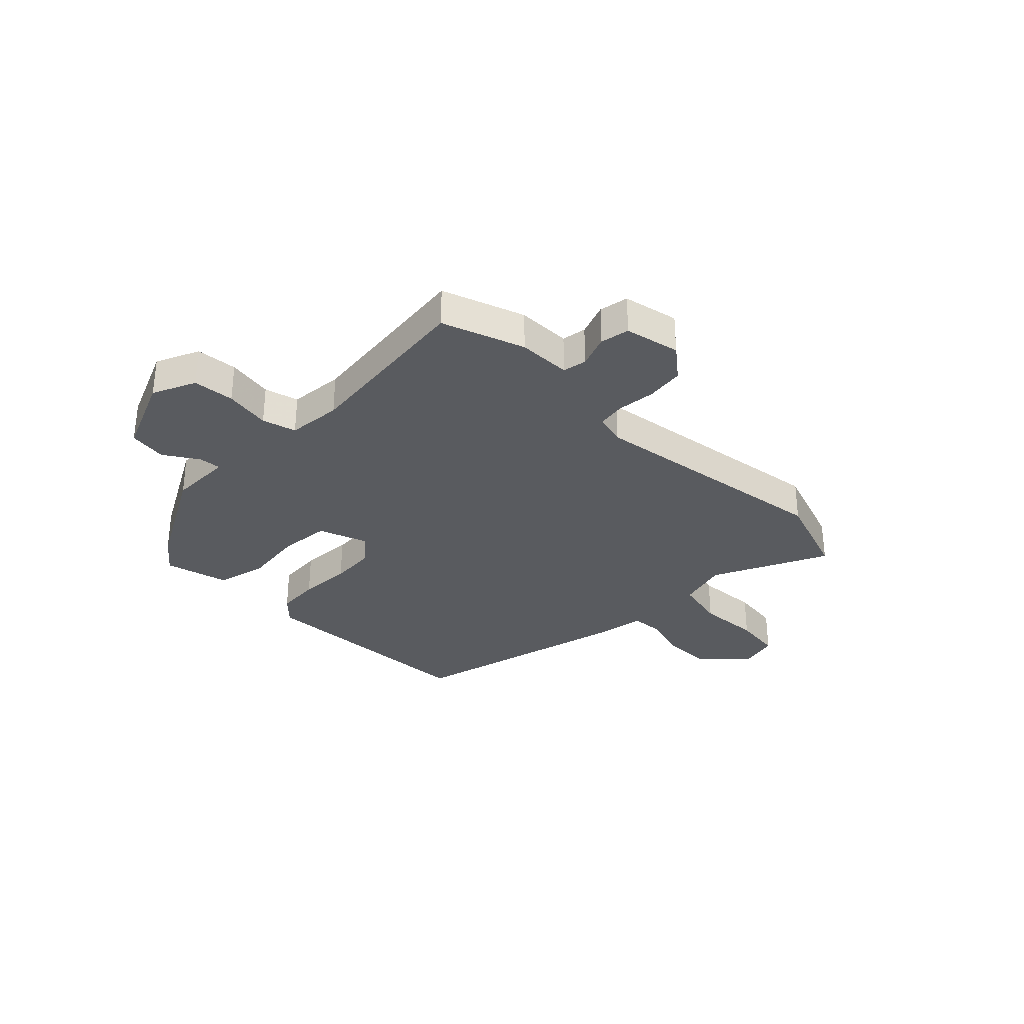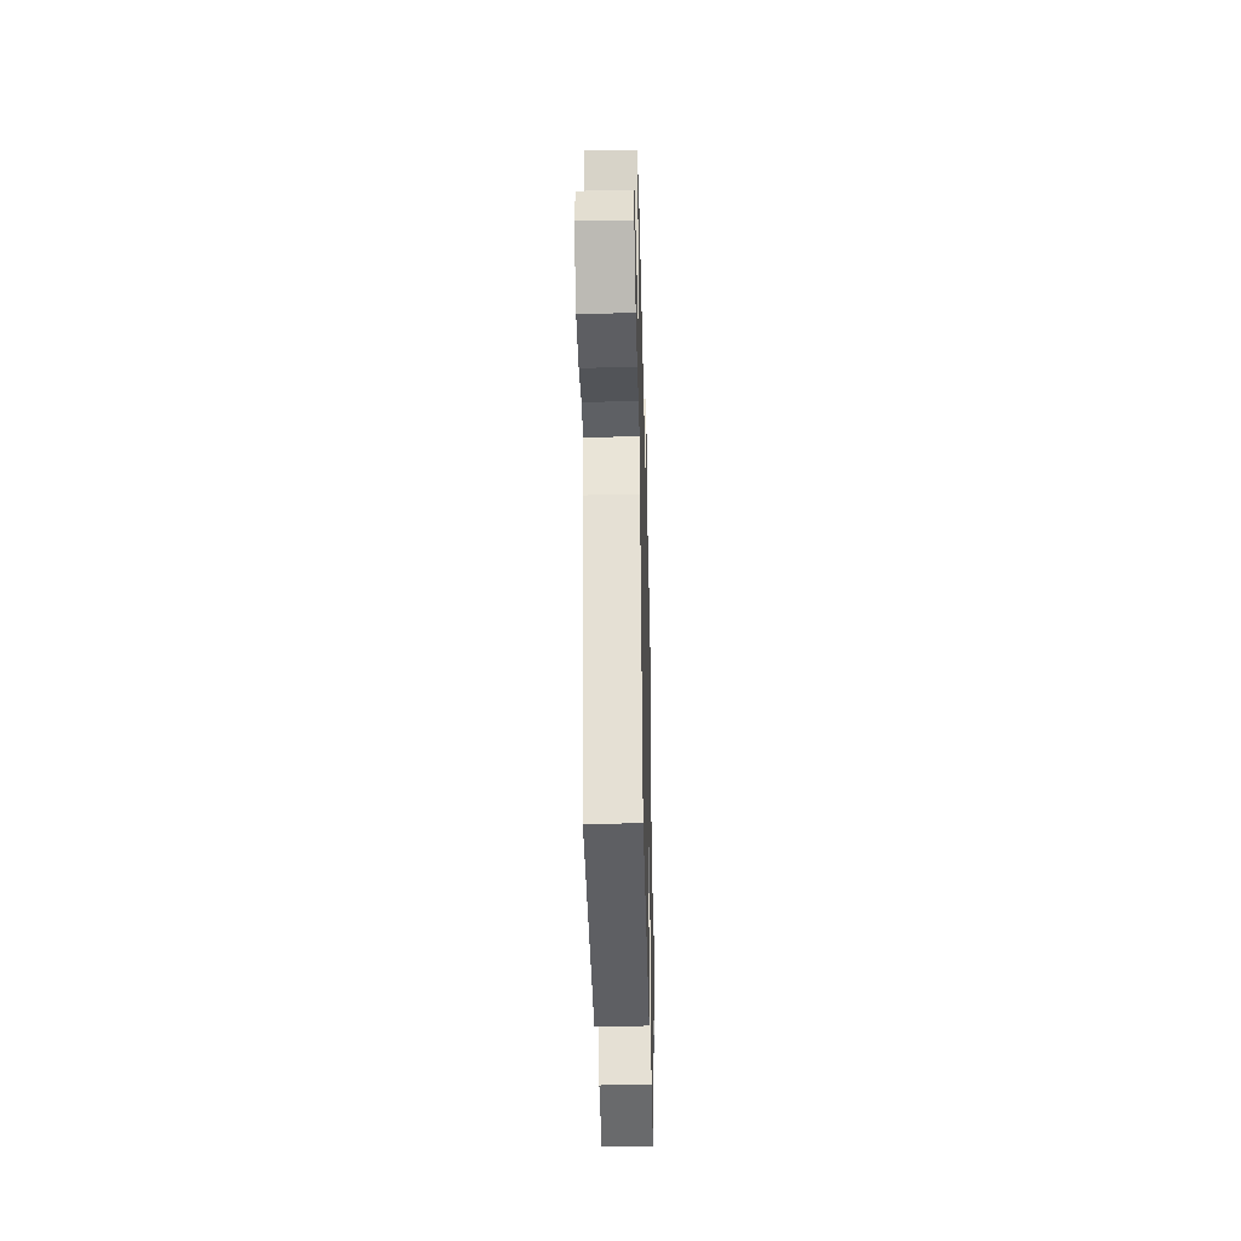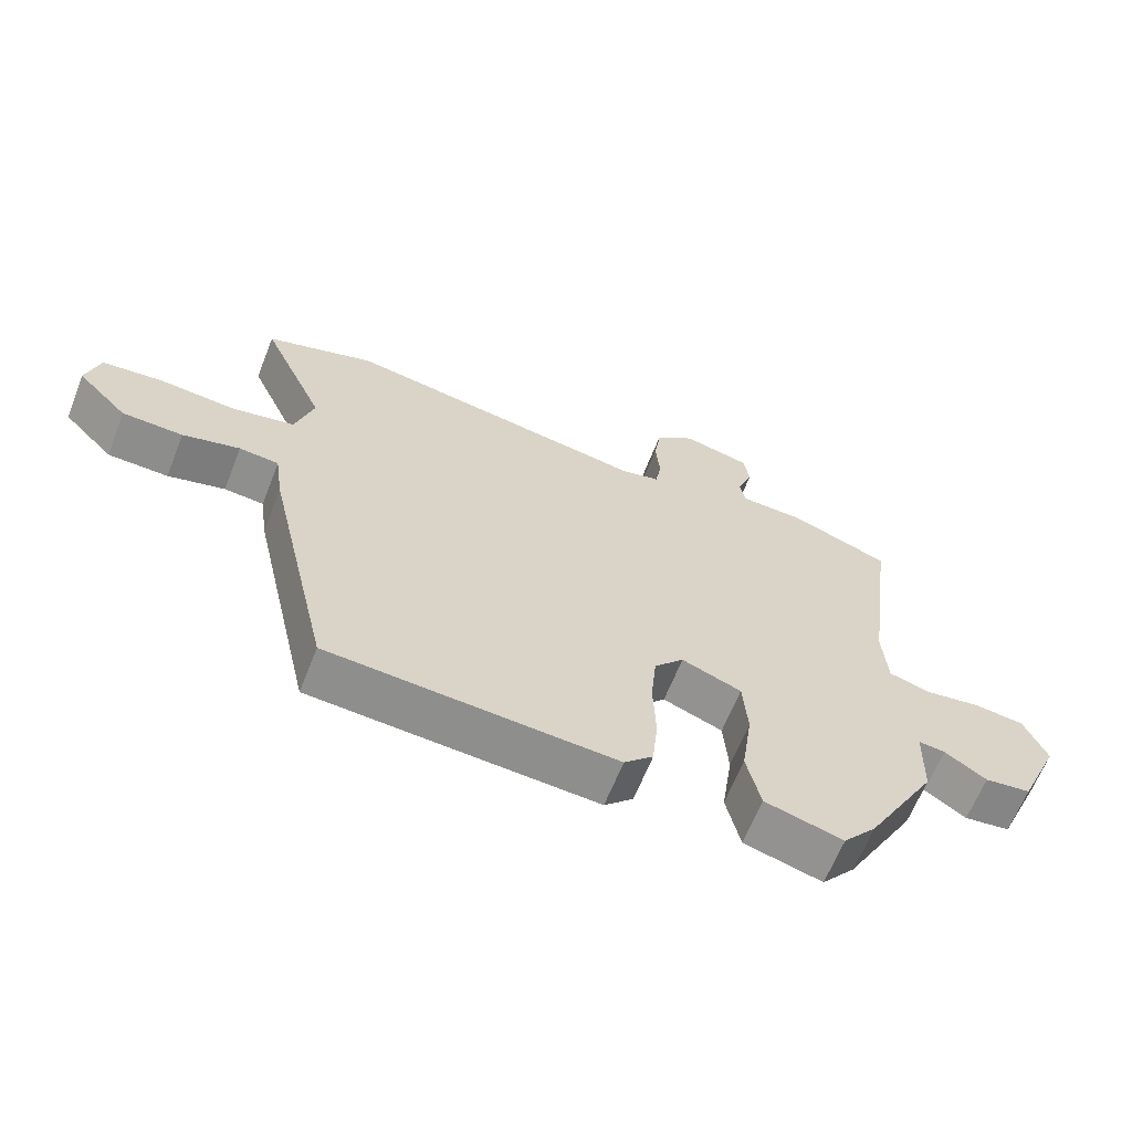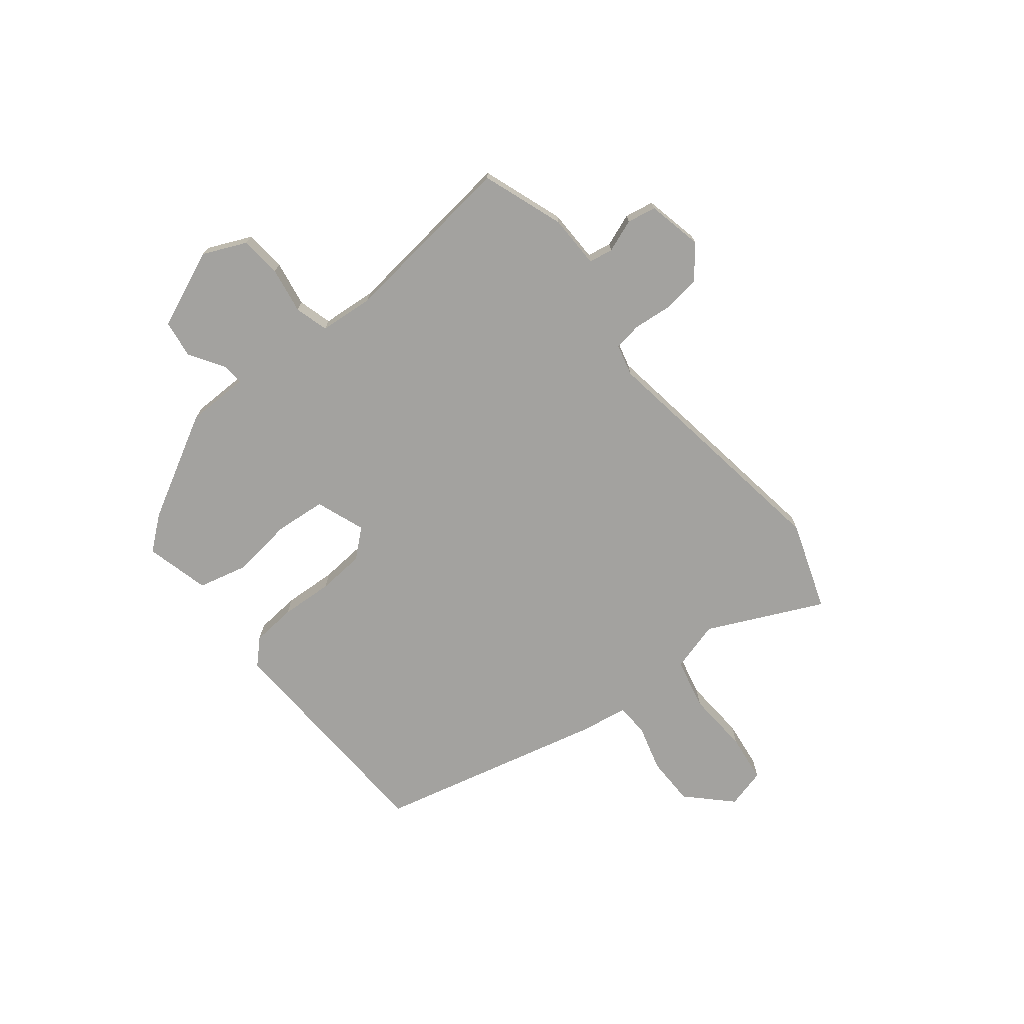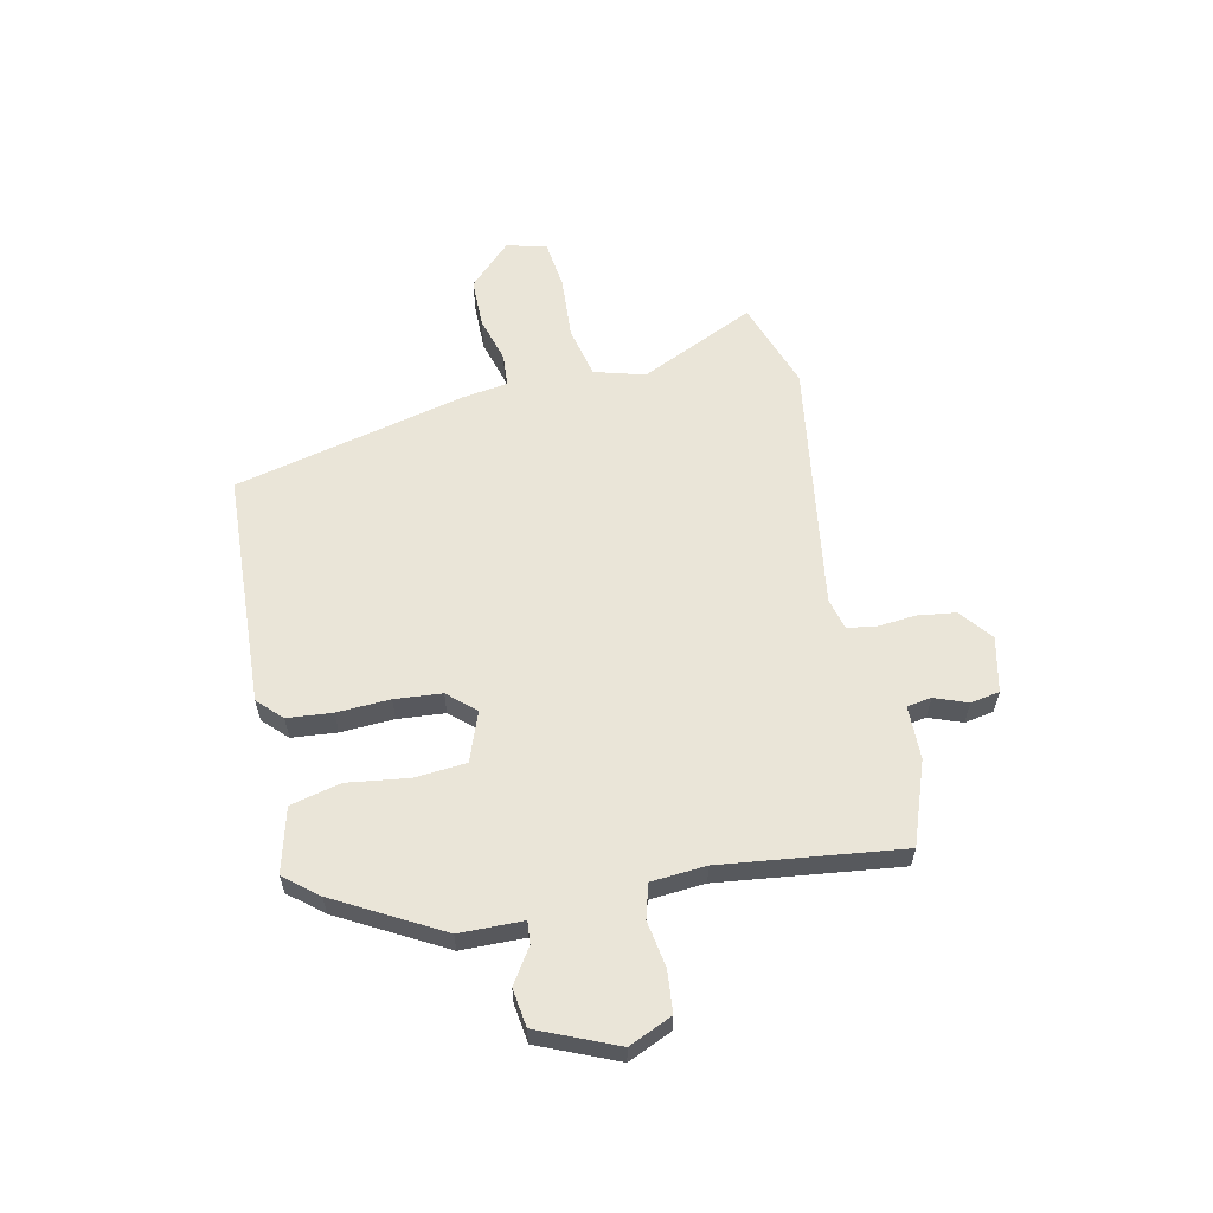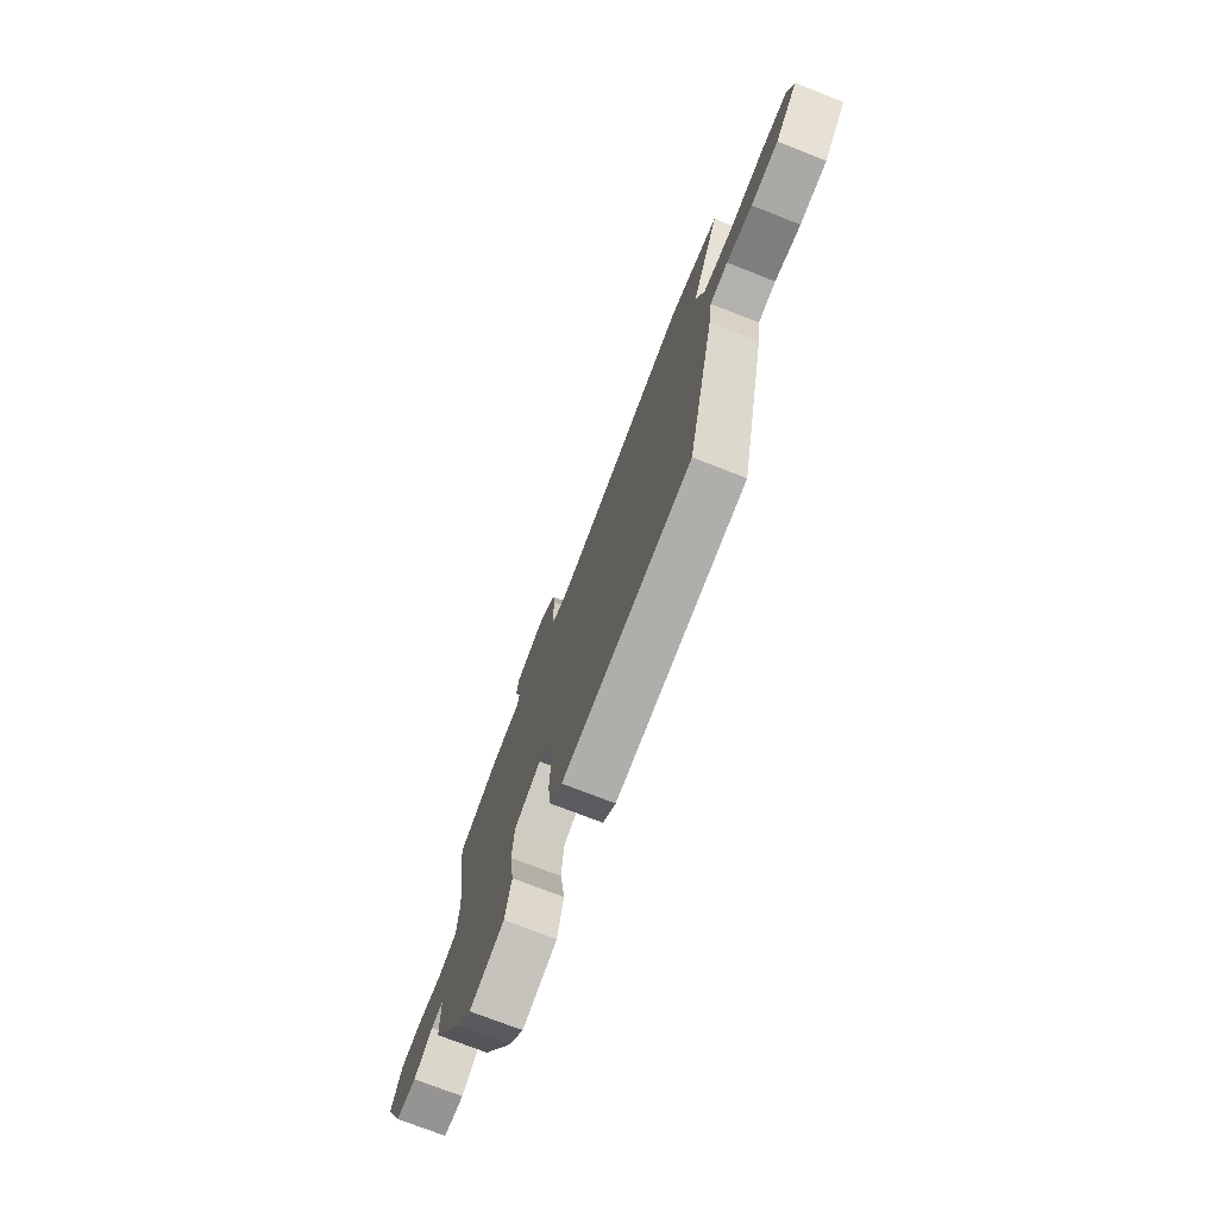
<metadata>
{"format":"obj","ext":"obj","renderer":"f3d","projection":"perspective","resolution":1024,"background":"white","views":[{"elev":-32.1,"azim":-45.8,"up":"+Y"},{"elev":-38.0,"azim":91.4,"up":"+Z"},{"elev":-64.1,"azim":158.5,"up":"+Z"},{"elev":-72.5,"azim":-52.2,"up":"+Y"},{"elev":59.5,"azim":-102.7,"up":"+Y"},{"elev":-74.4,"azim":68.7,"up":"+Z"}]}
</metadata>
<code>
v -0.372 0.07 -0.459
v -0.478 0.07 -0.271
v -0.481 0.07 -0.156
v -0.521 0.07 -0.16
v -0.583 0.07 -0.201
v -0.652 0.07 -0.192
v -0.714 0.07 -0.051
v -0.68 0.07 0.028
v -0.605 0.07 0.036
v -0.521 0.07 0.023
v -0.46 0.07 0.041
v -0.453 0.07 0.14
v -0.496 0.07 0.465
v -0.348 0.07 0.52
v -0.251 0.07 0.523
v -0.244 0.07 0.567
v -0.267 0.07 0.626
v -0.258 0.07 0.679
v -0.158 0.07 0.702
v -0.099 0.07 0.656
v -0.089 0.07 0.587
v -0.095 0.07 0.517
v -0.086 0.07 0.466
v -0.029 0.07 0.452
v 0.426 0.07 0.525
v 0.588 0.07 0.471
v 0.493 0.07 0.261
v 0.52 0.07 0.17
v 0.614 0.07 0.15
v 0.728 0.07 0.159
v 0.817 0.07 0.149
v 0.837 0.07 0.077
v 0.762 0.07 0
v 0.672 0.07 -0.002
v 0.587 0.07 0.021
v 0.528 0.07 0.016
v 0.516 0.07 -0.068
v 0.42 0.07 -0.487
v -0.006 0.07 -0.512
v -0.049 0.07 -0.47
v -0.057 0.07 -0.389
v -0.053 0.07 -0.293
v -0.061 0.07 -0.208
v -0.105 0.07 -0.159
v -0.194 0.07 -0.193
v -0.201 0.07 -0.286
v -0.185 0.07 -0.397
v -0.206 0.07 -0.488
v -0.322 0.07 -0.519
v -0.372 0 -0.459
v -0.478 0 -0.271
v -0.481 0 -0.156
v -0.521 0 -0.16
v -0.583 0 -0.201
v -0.652 0 -0.192
v -0.714 0 -0.051
v -0.68 0 0.028
v -0.605 0 0.036
v -0.521 0 0.023
v -0.46 0 0.041
v -0.453 0 0.14
v -0.496 0 0.465
v -0.348 0 0.52
v -0.251 0 0.523
v -0.244 0 0.567
v -0.267 0 0.626
v -0.258 0 0.679
v -0.158 0 0.702
v -0.099 0 0.656
v -0.089 0 0.587
v -0.095 0 0.517
v -0.086 0 0.466
v -0.029 0 0.452
v 0.426 0 0.525
v 0.588 0 0.471
v 0.493 0 0.261
v 0.52 0 0.17
v 0.614 0 0.15
v 0.728 0 0.159
v 0.817 0 0.149
v 0.837 0 0.077
v 0.762 0 0
v 0.672 0 -0.002
v 0.587 0 0.021
v 0.528 0 0.016
v 0.516 0 -0.068
v 0.42 0 -0.487
v -0.006 0 -0.512
v -0.049 0 -0.47
v -0.057 0 -0.389
v -0.053 0 -0.293
v -0.061 0 -0.208
v -0.105 0 -0.159
v -0.194 0 -0.193
v -0.201 0 -0.286
v -0.185 0 -0.397
v -0.206 0 -0.488
v -0.322 0 -0.519
f 46 47 48 49
f 45 46 49 1
f 39 40 41 42
f 39 42 43
f 36 37 38 39
f 36 39 43
f 32 33 34 35
f 32 35 36
f 29 30 31 32
f 28 29 32 36
f 27 28 36 43
f 24 25 26 27
f 23 24 27 43
f 19 20 21 22
f 16 17 18 19
f 15 16 19 22
f 12 13 14 15
f 11 12 15 22
f 7 8 9 10
f 7 10 11
f 4 5 6 7
f 3 4 7 11
f 45 1 2 3
f 44 45 3 11
f 23 43 44
f 11 22 23 44
f 98 97 96 95
f 50 98 95 94
f 91 90 89 88
f 92 91 88
f 88 87 86 85
f 92 88 85
f 84 83 82 81
f 85 84 81
f 81 80 79 78
f 85 81 78 77
f 92 85 77 76
f 76 75 74 73
f 92 76 73 72
f 71 70 69 68
f 68 67 66 65
f 71 68 65 64
f 64 63 62 61
f 71 64 61 60
f 59 58 57 56
f 60 59 56
f 56 55 54 53
f 60 56 53 52
f 52 51 50 94
f 60 52 94 93
f 93 92 72
f 93 72 71 60
f 1 50 51 2
f 2 51 52 3
f 3 52 53 4
f 4 53 54 5
f 5 54 55 6
f 6 55 56 7
f 7 56 57 8
f 8 57 58 9
f 9 58 59 10
f 10 59 60 11
f 11 60 61 12
f 12 61 62 13
f 13 62 63 14
f 14 63 64 15
f 15 64 65 16
f 16 65 66 17
f 17 66 67 18
f 18 67 68 19
f 19 68 69 20
f 20 69 70 21
f 21 70 71 22
f 22 71 72 23
f 23 72 73 24
f 24 73 74 25
f 25 74 75 26
f 26 75 76 27
f 27 76 77 28
f 28 77 78 29
f 29 78 79 30
f 30 79 80 31
f 31 80 81 32
f 32 81 82 33
f 33 82 83 34
f 34 83 84 35
f 35 84 85 36
f 36 85 86 37
f 37 86 87 38
f 38 87 88 39
f 39 88 89 40
f 40 89 90 41
f 41 90 91 42
f 42 91 92 43
f 43 92 93 44
f 44 93 94 45
f 45 94 95 46
f 46 95 96 47
f 47 96 97 48
f 48 97 98 49
f 49 98 50 1

</code>
